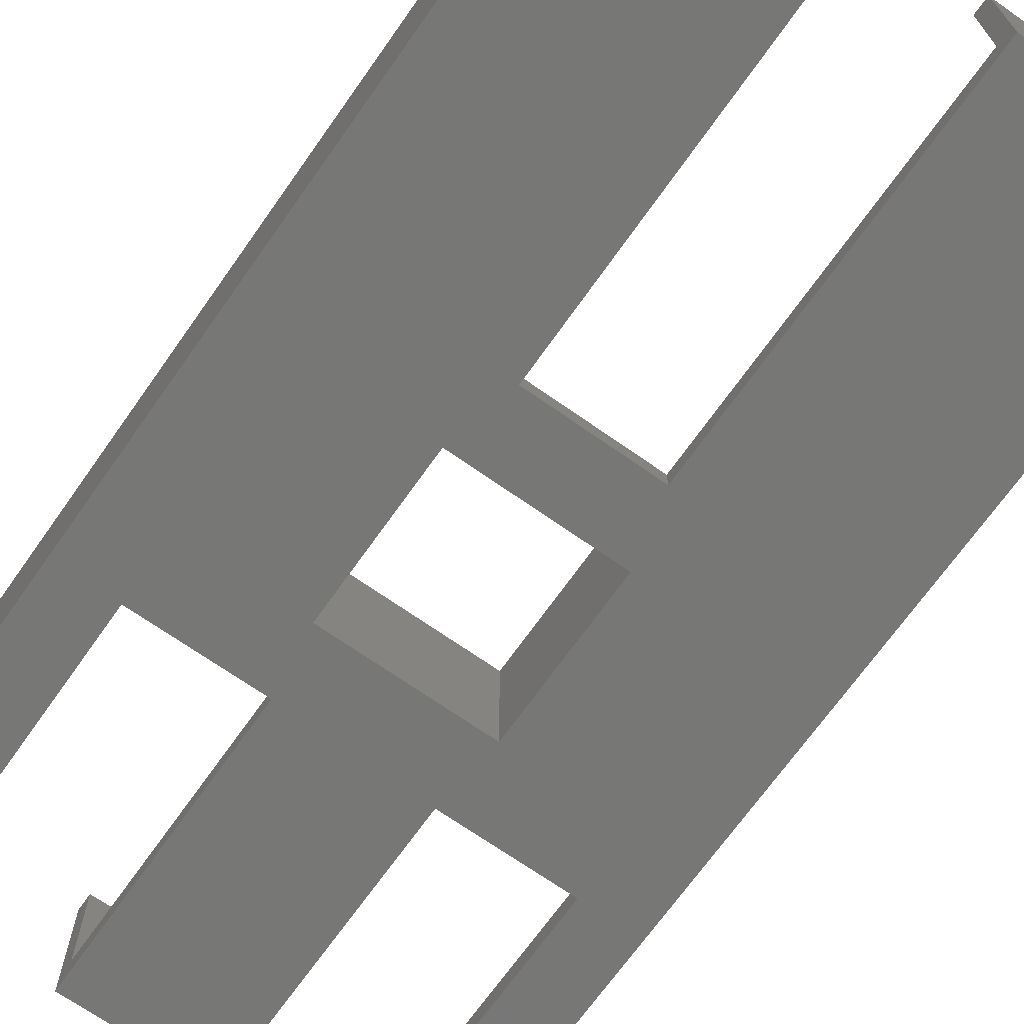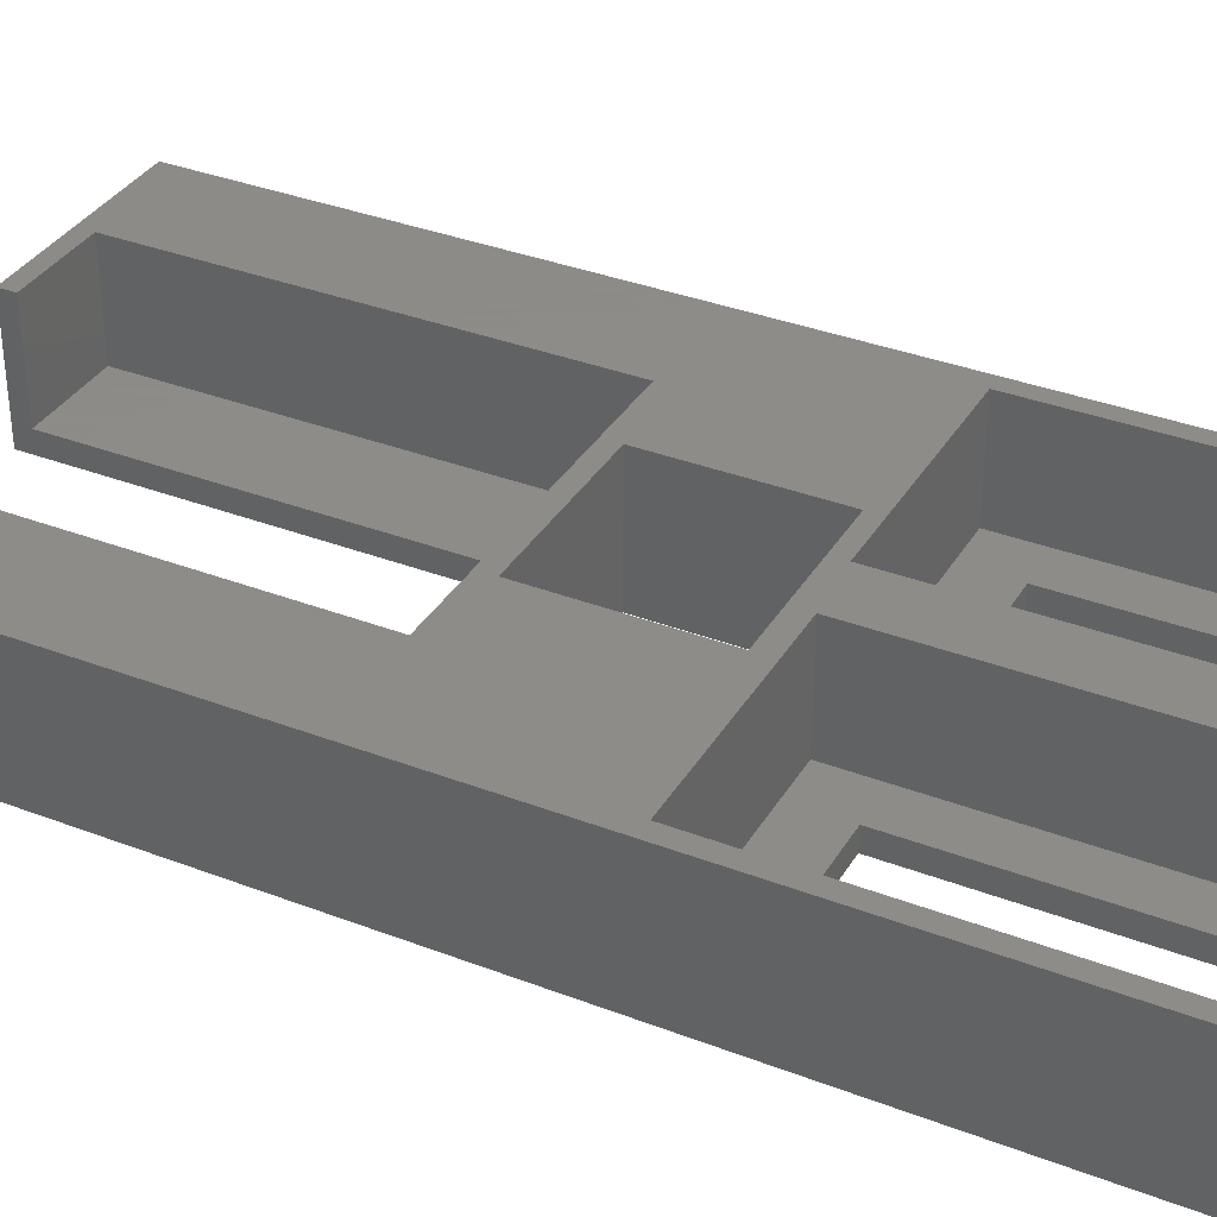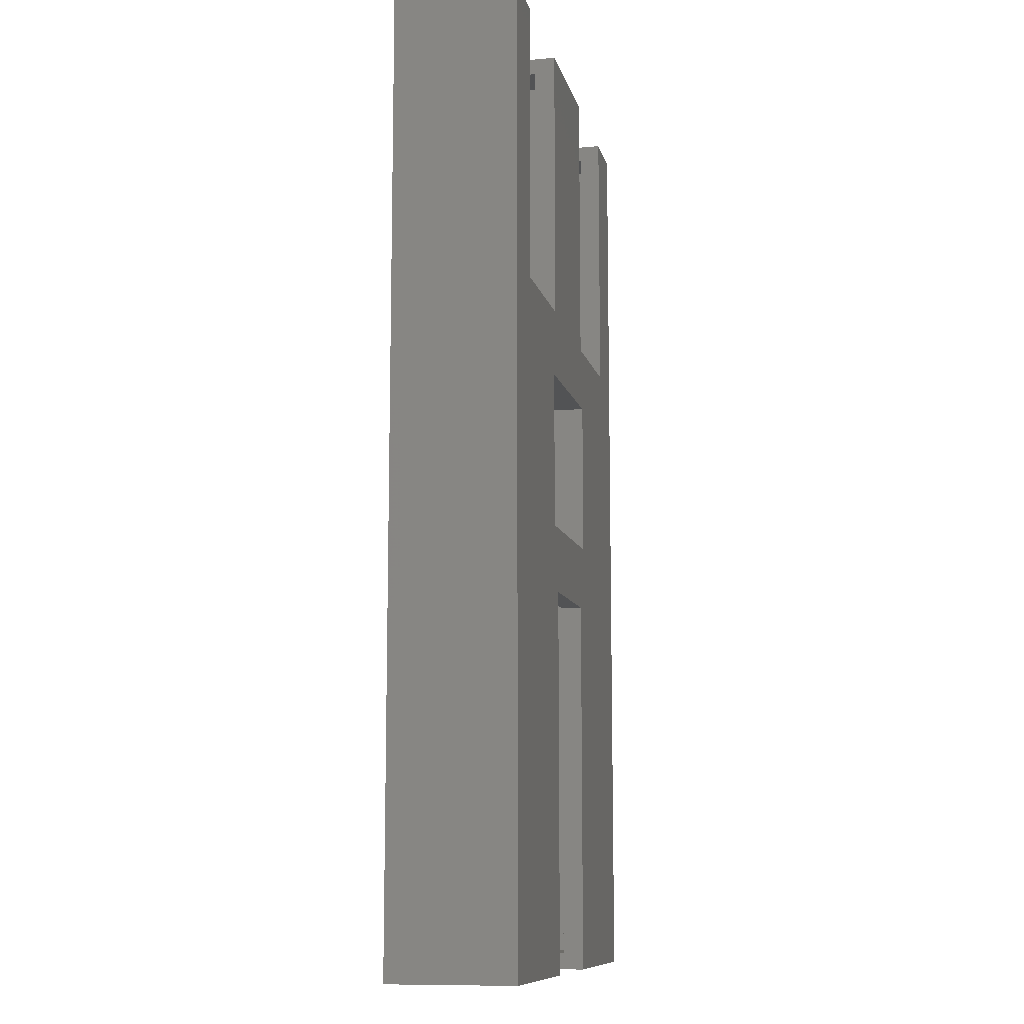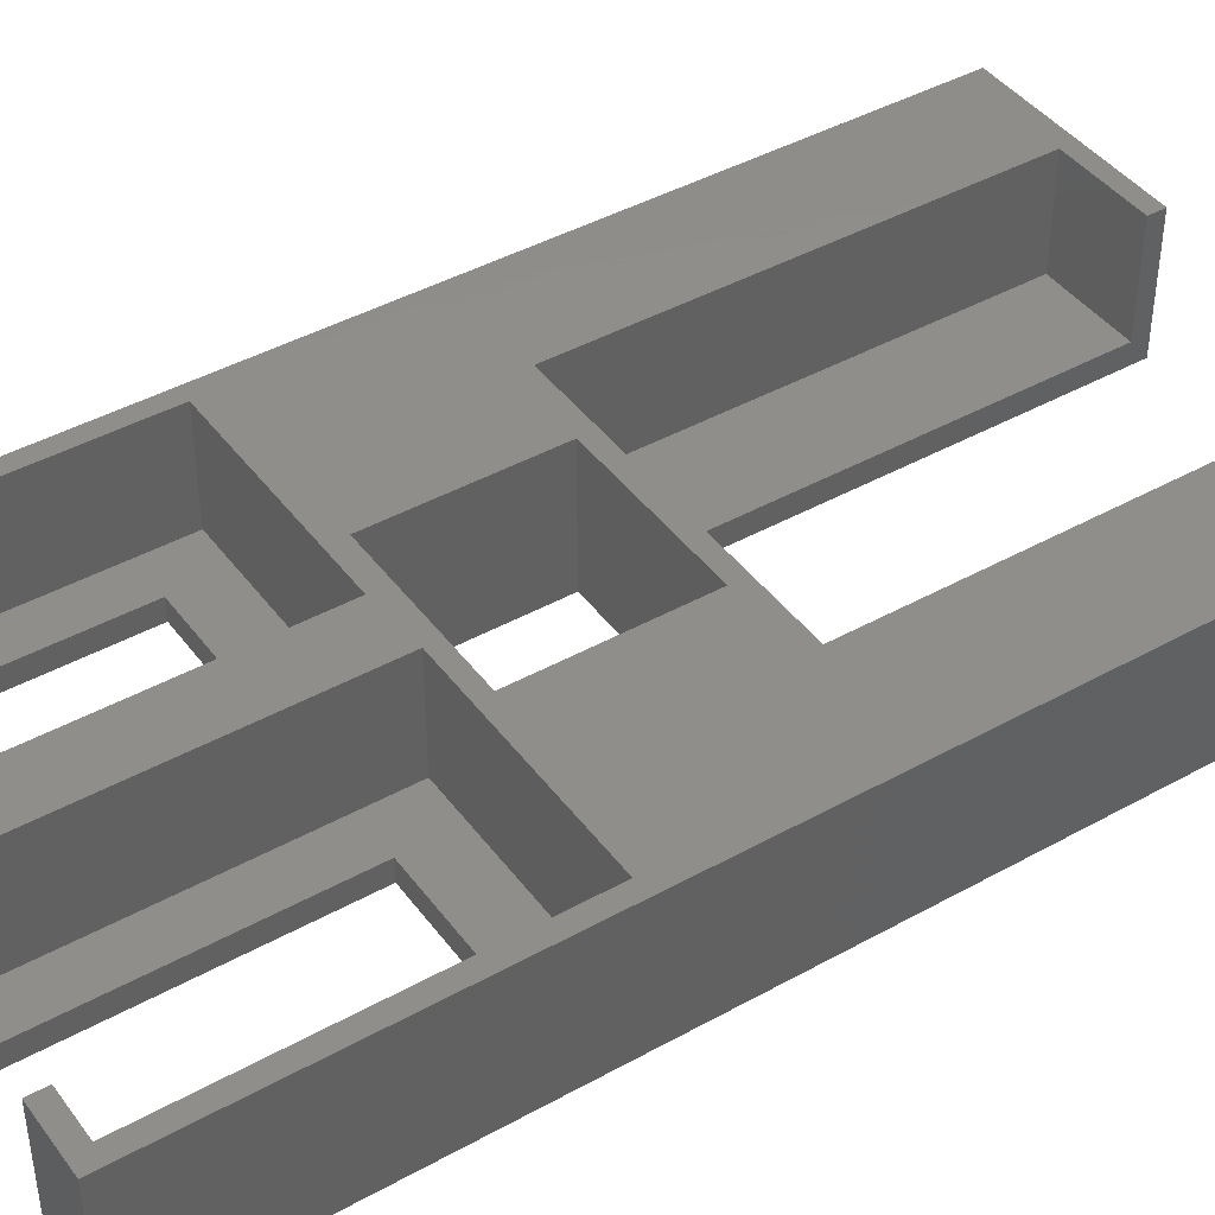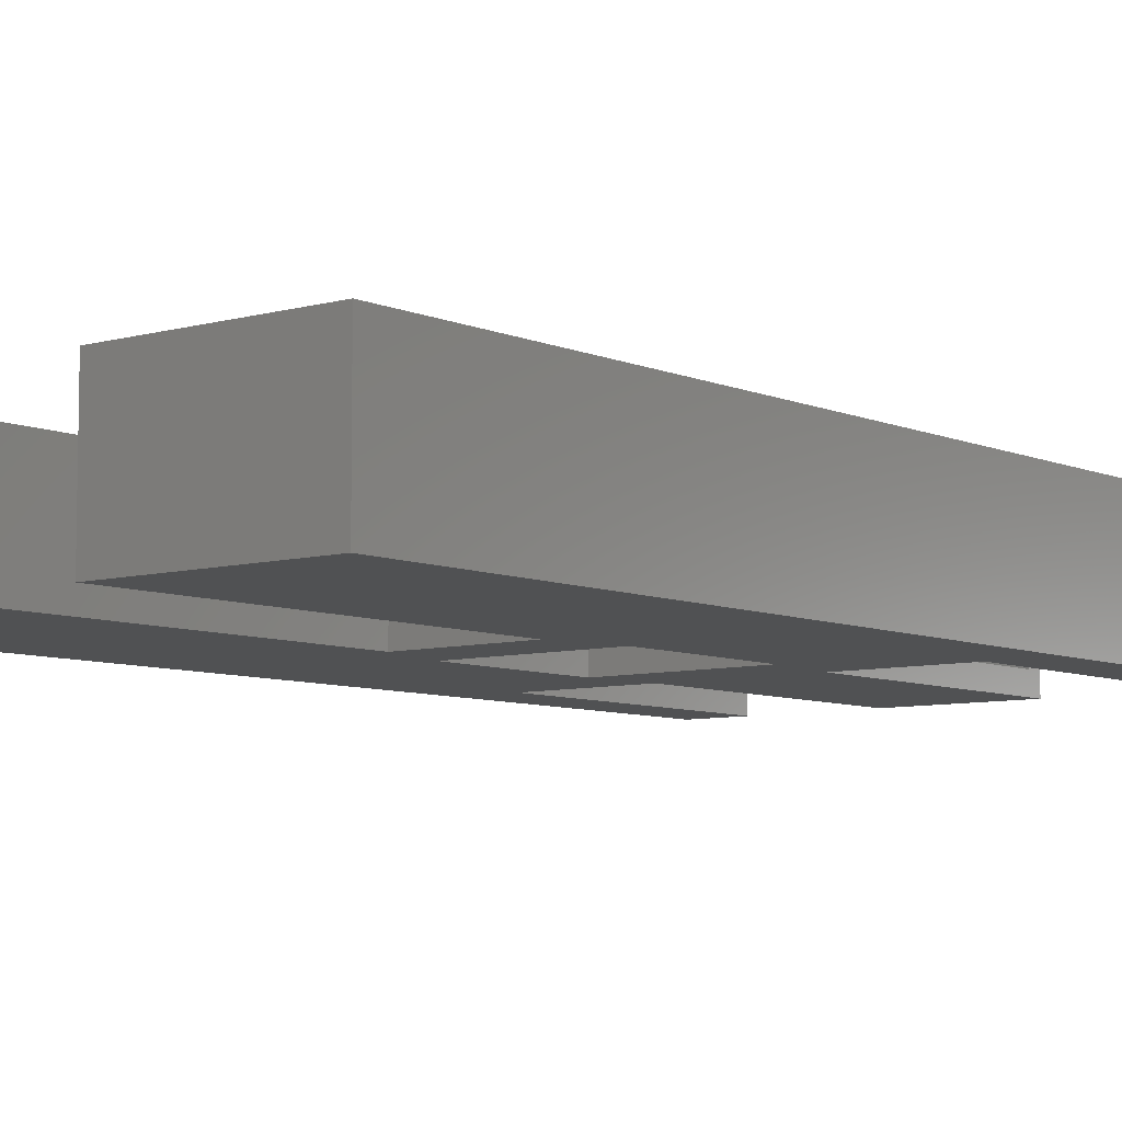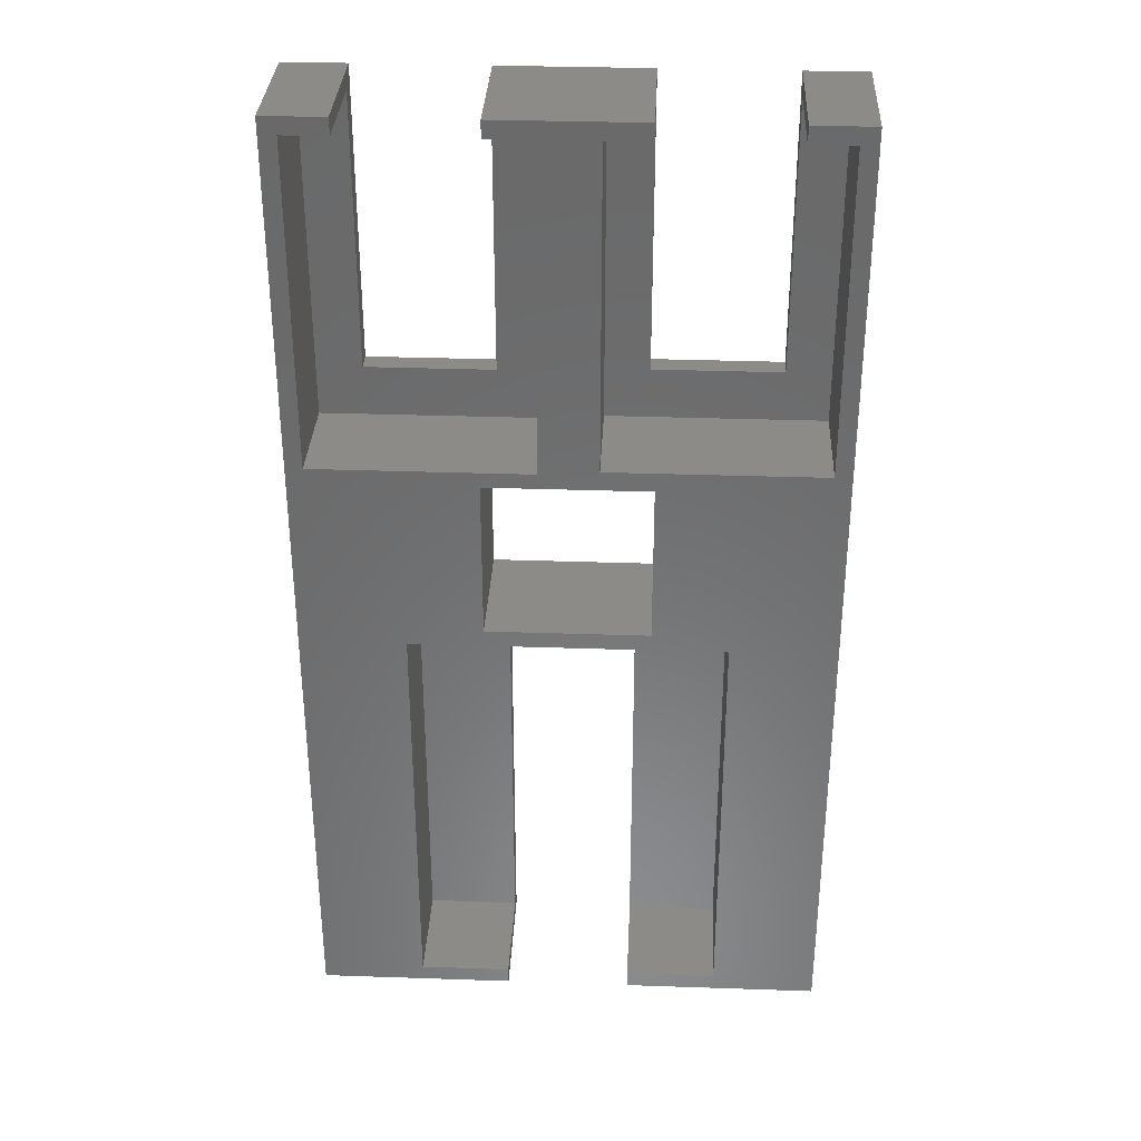
<metadata>
{"format":"stl","ext":"stl","renderer":"f3d","projection":"perspective","resolution":1024,"background":"white","views":[{"elev":-69.4,"azim":-35.2,"up":"+Z"},{"elev":35.2,"azim":117.1,"up":"+Z"},{"elev":-10.4,"azim":102.6,"up":"+Y"},{"elev":42.6,"azim":-123.6,"up":"+Z"},{"elev":-7.1,"azim":38.9,"up":"+Z"},{"elev":33.2,"azim":2.7,"up":"+Y"}]}
</metadata>
<code>
# stl→obj: 76 verts, 152 faces
v 0 0 0
v 0 115 15
v 0 115 0
v 0 0 15
v 7.27 115 15
v 2 113 15
v 7.27 113 15
v 2 74.69 15
v 39.39 115 15
v 34.28 113 15
v 39.39 113 15
v 27.54 113 15
v 34.28 75.16 15
v 22.27 115 15
v 22.27 113 15
v 59.5 75.16 15
v 61.5 115 15
v 59.5 113 15
v 54.39 115 15
v 54.39 113 15
v 61.5 0 15
v 49.08 51.87 15
v 49.08 2 15
v 38.25 0 15
v 38.25 2 15
v 40.25 72.87 15
v 27.54 74.69 15
v 21.25 72.87 15
v 12.42 51.87 15
v 21.25 53.87 15
v 40.25 53.87 15
v 12.42 2 15
v 23.25 0 15
v 23.25 2 15
v 61.5 115 0
v 61.5 0 0
v 23.25 45.87 0
v 23.25 0 0
v 21.25 53.87 0
v 7.27 80.69 0
v 21.25 72.87 0
v 7.27 115 0
v 54.39 81.16 0
v 40.25 53.87 0
v 38.25 45.87 0
v 38.25 0 0
v 54.39 115 0
v 40.25 72.87 0
v 39.39 81.16 0
v 22.27 115 0
v 22.27 80.69 0
v 39.39 115 0
v 12.42 51.87 2.5
v 12.42 2 2.5
v 49.08 2 2.5
v 49.08 51.87 2.5
v 38.25 45.87 2.5
v 23.25 45.87 2.5
v 23.25 2 2.5
v 38.25 2 2.5
v 2 113 2.5
v 2 74.69 2.5
v 27.54 74.69 2.5
v 27.54 113 2.5
v 22.27 113 2.5
v 7.27 113 2.5
v 7.27 80.69 2.5
v 22.27 80.69 2.5
v 34.28 113 2.5
v 34.28 75.16 2.5
v 59.5 75.16 2.5
v 59.5 113 2.5
v 54.39 113 2.5
v 39.39 113 2.5
v 39.39 81.16 2.5
v 54.39 81.16 2.5
f 1 2 3
f 2 1 4
f 5 6 7
f 6 2 8
f 2 6 5
f 9 10 11
f 10 12 13
f 9 12 10
f 14 12 9
f 12 14 15
f 16 17 18
f 19 18 17
f 18 19 20
f 17 16 21
f 22 21 16
f 23 21 22
f 24 23 25
f 23 24 21
f 16 26 22
f 13 26 16
f 27 13 12
f 27 26 13
f 27 28 26
f 28 29 30
f 4 29 8
f 28 8 29
f 8 28 27
f 31 22 26
f 30 22 31
f 22 30 29
f 32 33 34
f 32 4 33
f 29 4 32
f 4 8 2
f 21 35 17
f 35 21 36
f 1 37 38
f 39 40 41
f 37 1 39
f 39 1 40
f 3 40 1
f 40 3 42
f 36 43 35
f 36 44 43
f 45 36 46
f 36 45 44
f 37 44 45
f 44 37 39
f 35 43 47
f 48 43 44
f 48 49 43
f 50 49 51
f 48 51 49
f 41 51 48
f 51 41 40
f 49 50 52
f 1 33 4
f 33 1 38
f 46 21 24
f 21 46 36
f 35 19 17
f 19 35 47
f 42 2 5
f 2 42 3
f 52 14 9
f 14 52 50
f 32 53 29
f 53 32 54
f 55 22 56
f 22 55 23
f 53 22 29
f 22 53 56
f 56 57 55
f 56 58 57
f 53 58 56
f 54 58 53
f 58 54 59
f 55 57 60
f 59 32 34
f 32 59 54
f 55 25 23
f 25 55 60
f 34 33 59
f 59 37 58
f 59 38 37
f 38 59 33
f 45 60 57
f 46 60 45
f 24 60 46
f 60 24 25
f 37 57 58
f 57 37 45
f 8 61 6
f 61 8 62
f 63 12 64
f 12 63 27
f 65 12 15
f 12 65 64
f 61 7 6
f 7 61 66
f 66 61 67
f 68 64 65
f 64 68 63
f 67 63 68
f 67 62 63
f 62 67 61
f 63 8 27
f 8 63 62
f 66 5 7
f 5 66 42
f 40 66 67
f 66 40 42
f 50 65 14
f 51 65 50
f 65 51 68
f 14 65 15
f 51 67 68
f 67 51 40
f 13 69 10
f 69 13 70
f 71 18 72
f 18 71 16
f 73 18 20
f 18 73 72
f 69 11 10
f 11 69 74
f 74 69 75
f 76 72 73
f 72 76 71
f 75 71 76
f 75 70 71
f 70 75 69
f 71 13 16
f 13 71 70
f 74 9 11
f 9 74 52
f 49 74 75
f 74 49 52
f 47 73 19
f 43 73 47
f 73 43 76
f 19 73 20
f 43 75 76
f 75 43 49
f 30 41 28
f 41 30 39
f 44 26 48
f 26 44 31
f 41 26 28
f 26 41 48
f 44 30 31
f 30 44 39

</code>
